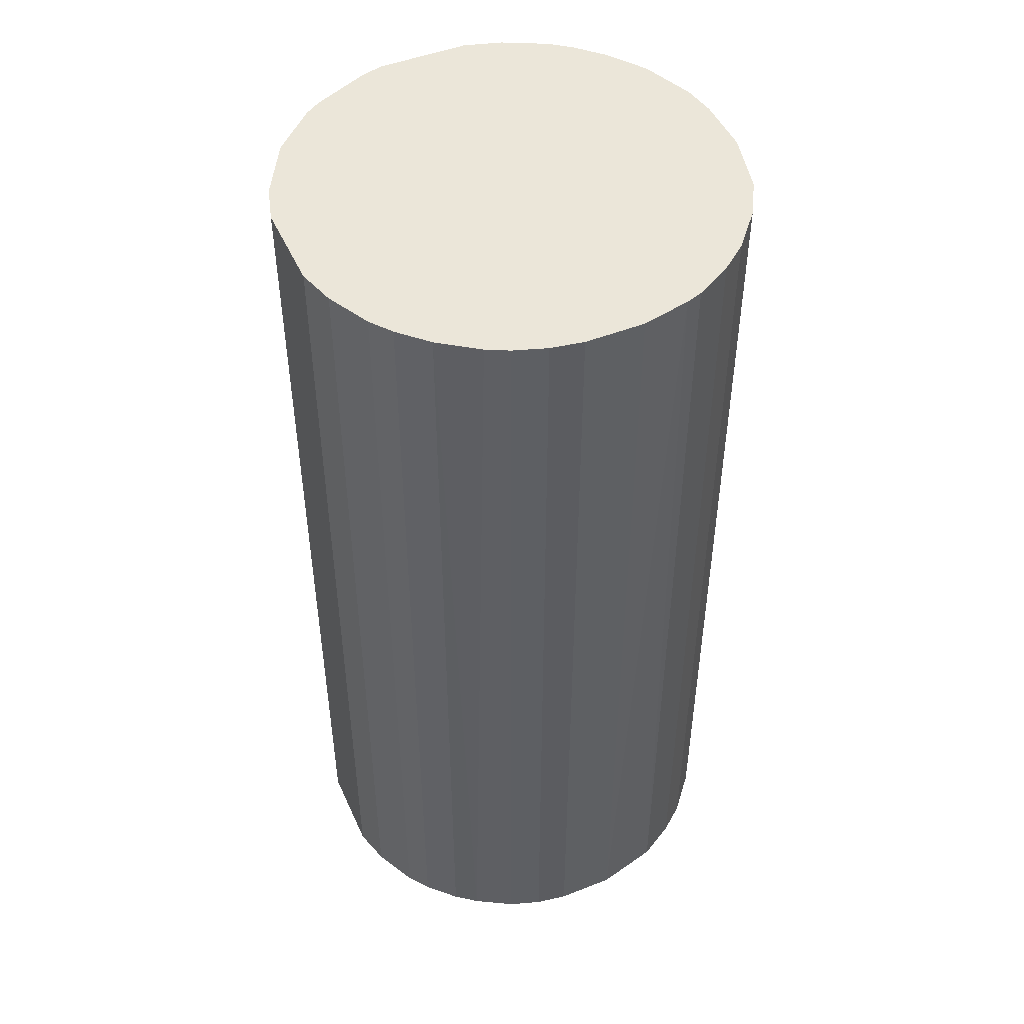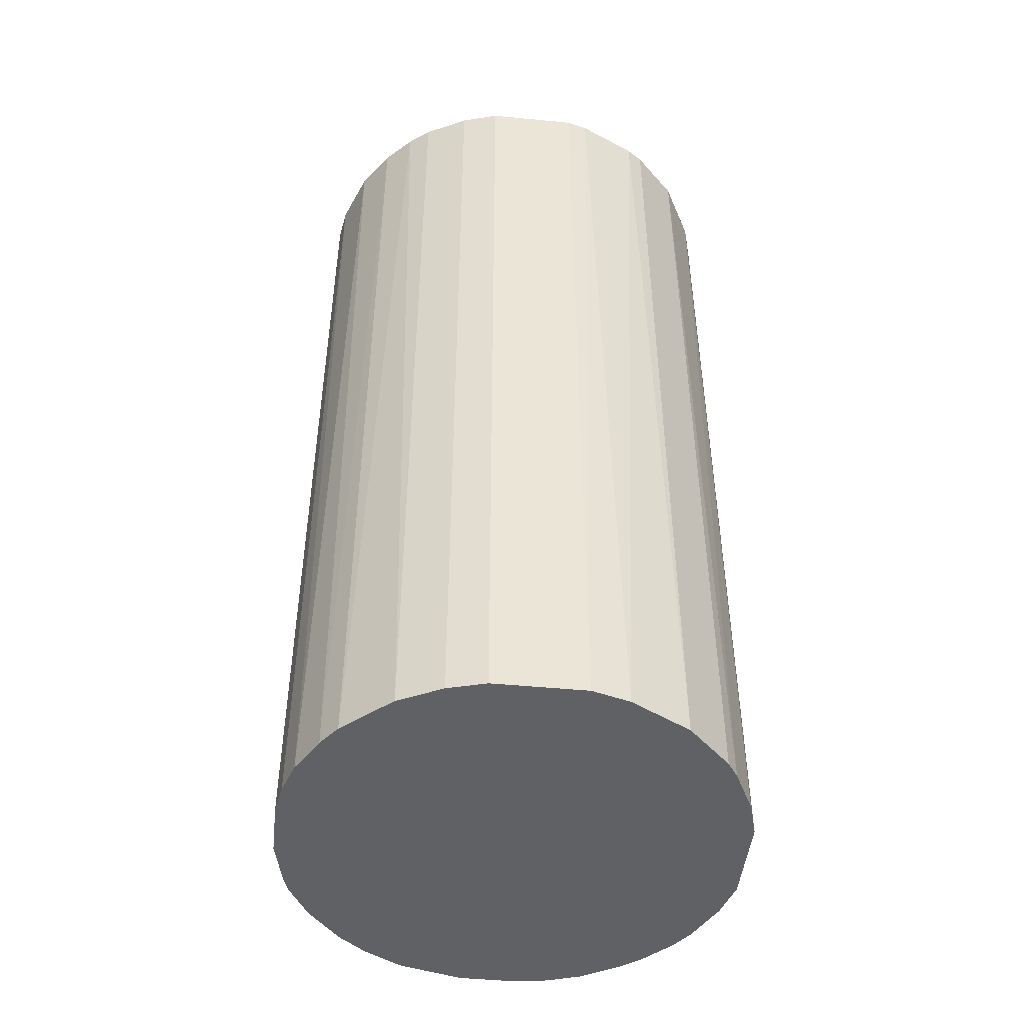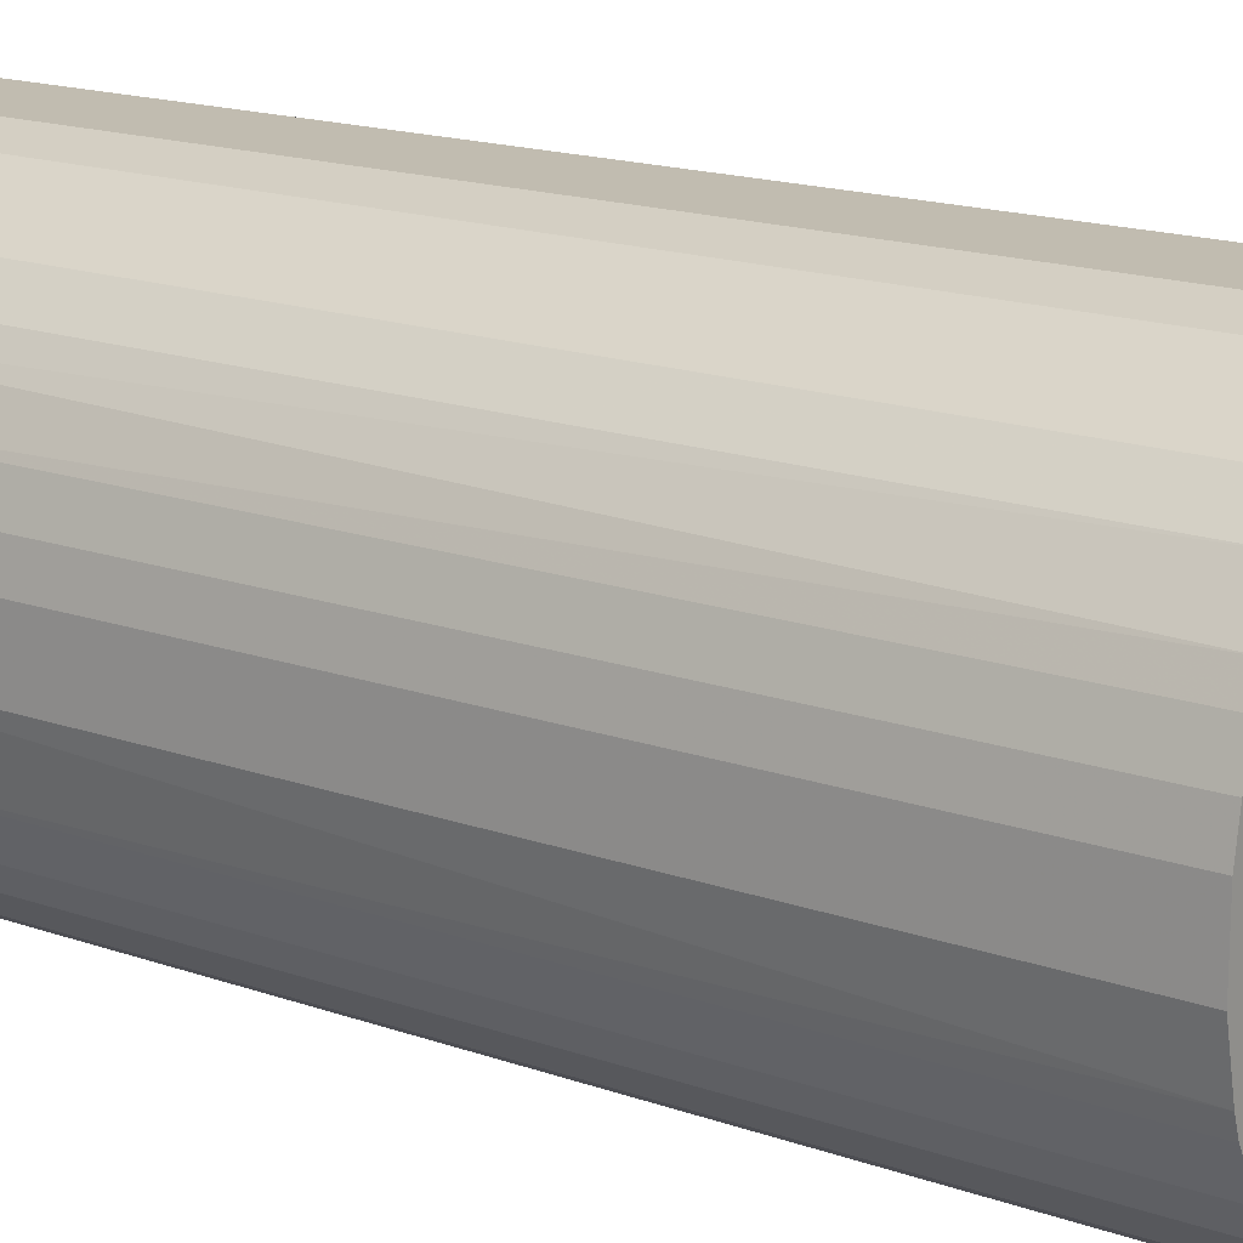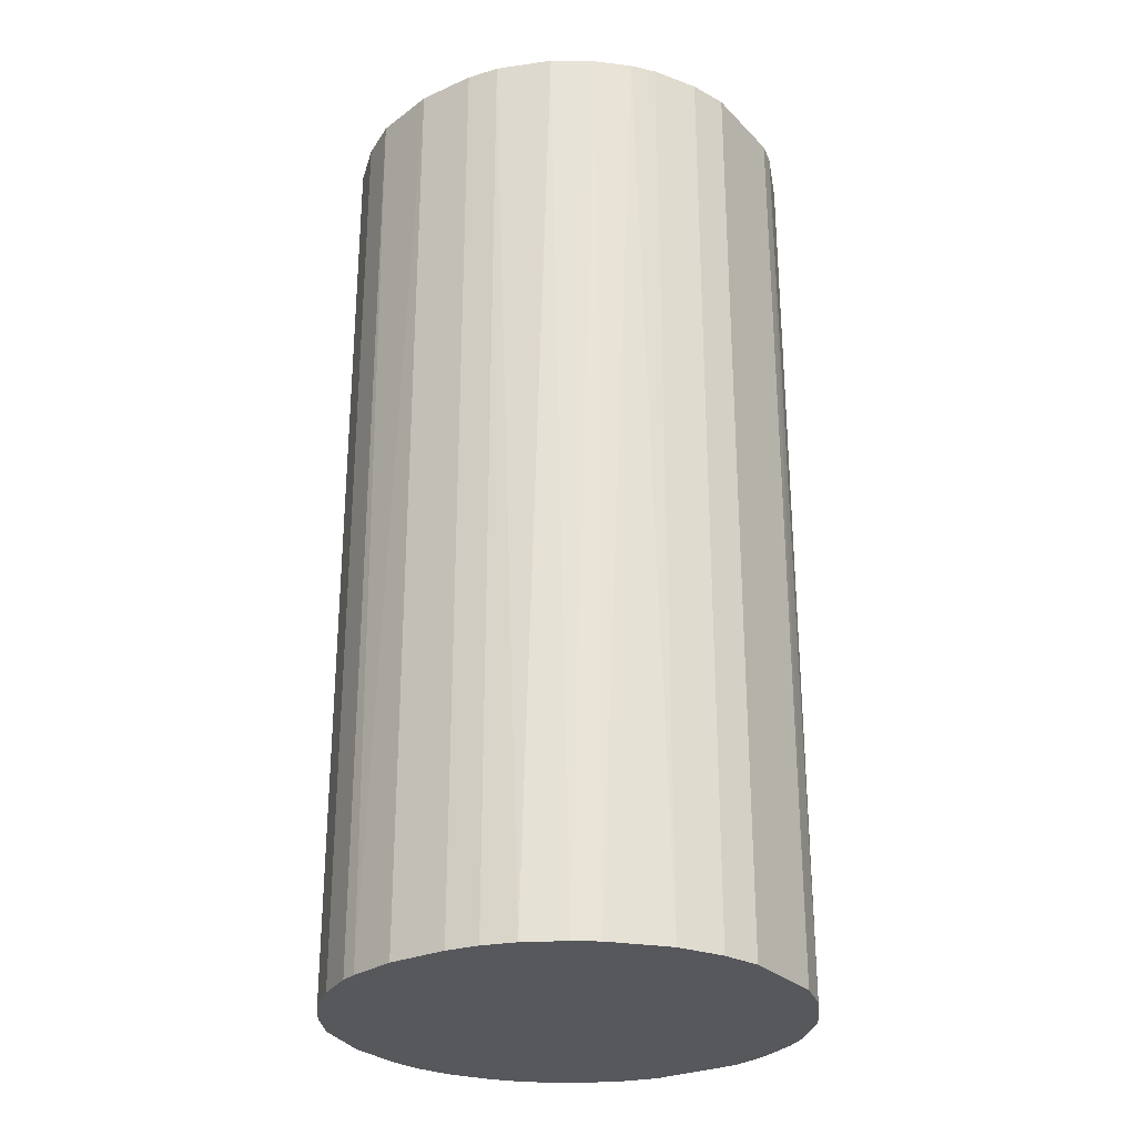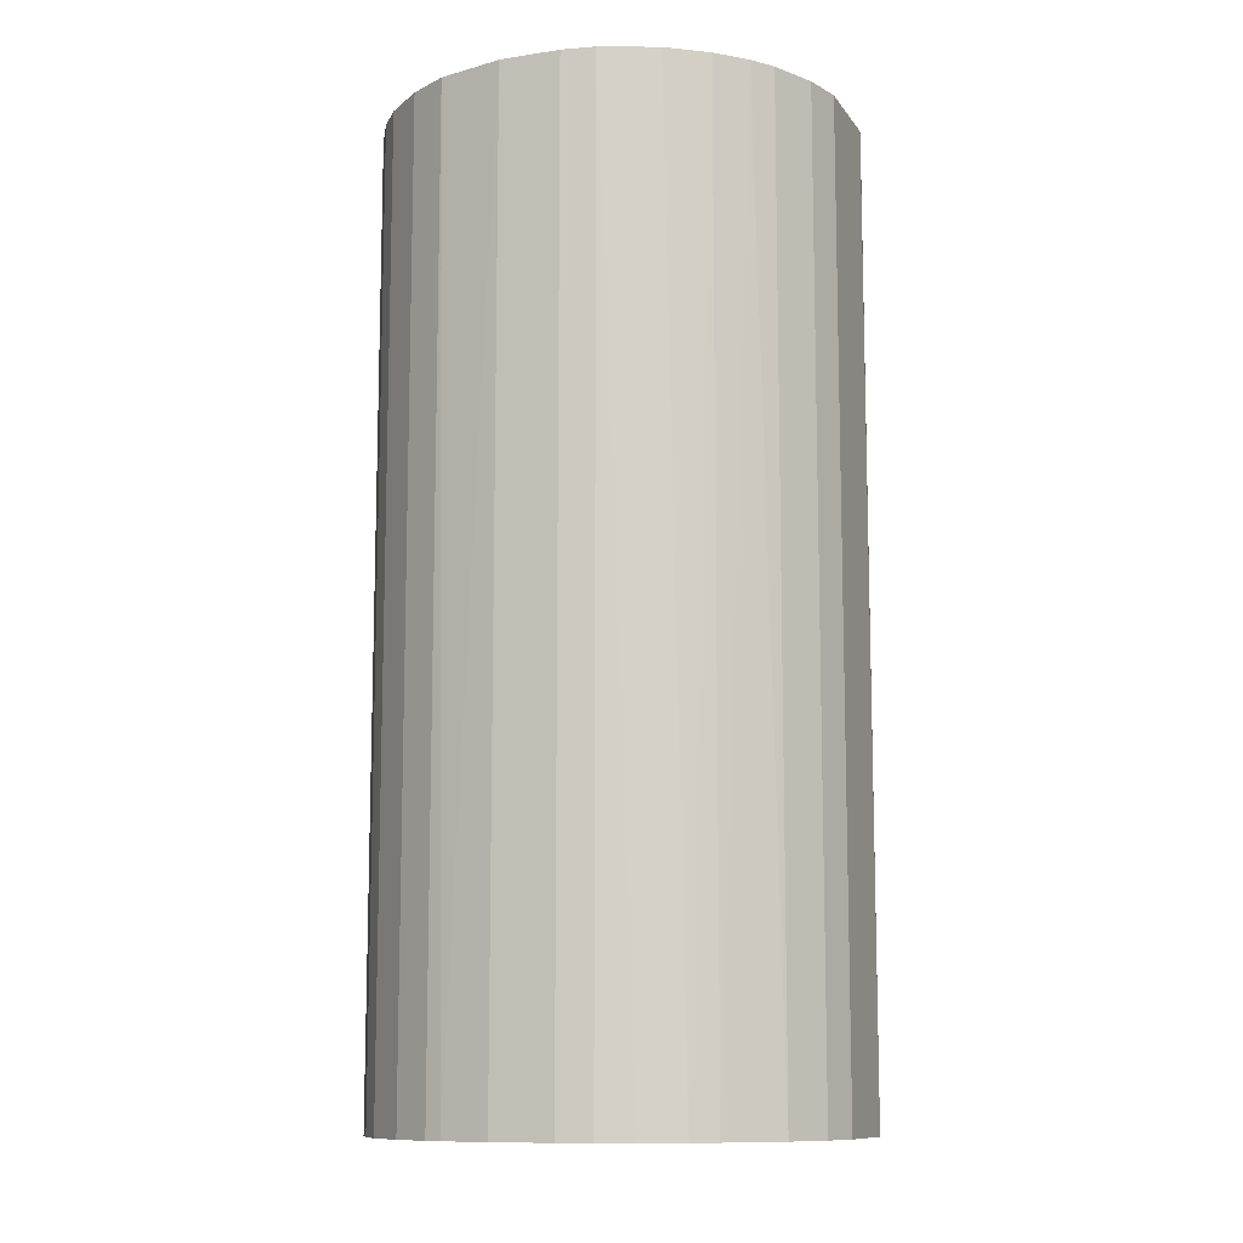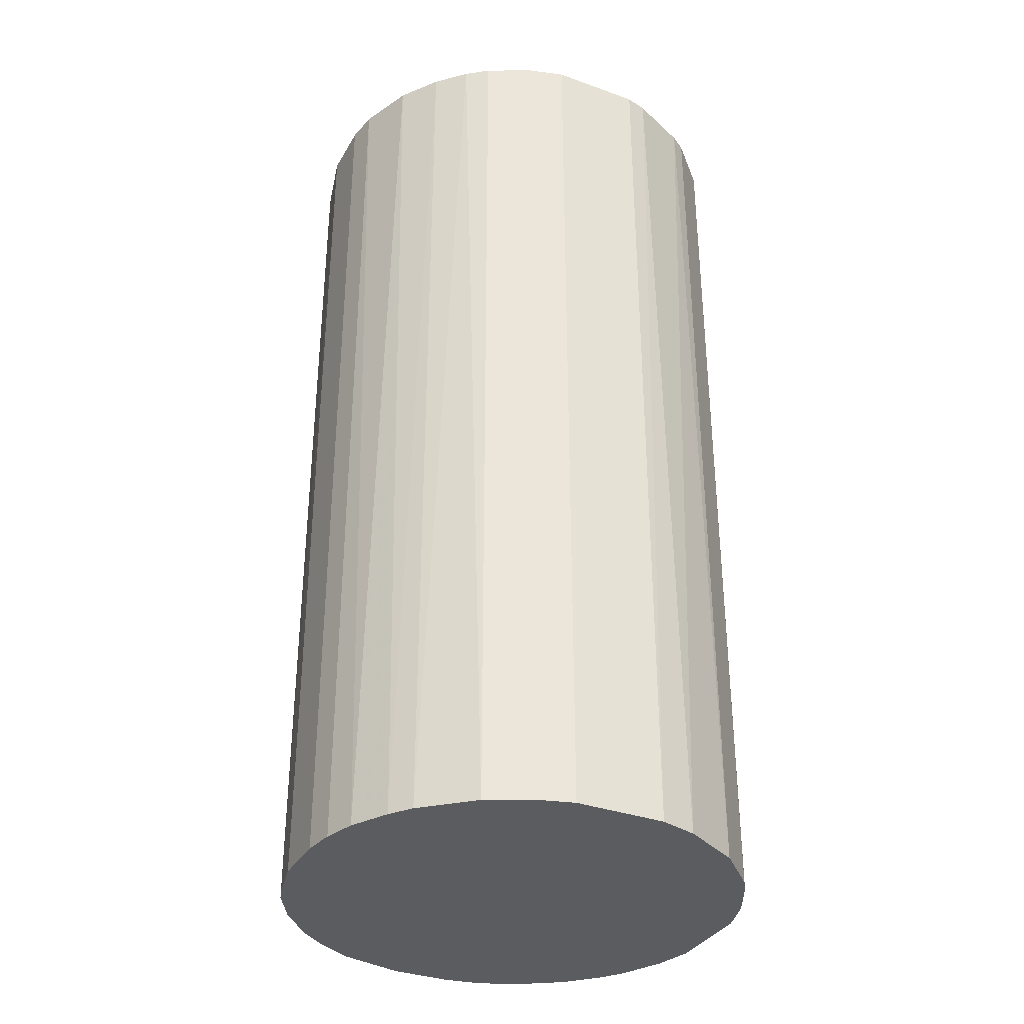
<metadata>
{"format":"obj","ext":"obj","renderer":"f3d","projection":"perspective","resolution":1024,"background":"white","views":[{"elev":48.2,"azim":-113.7,"up":"+Z"},{"elev":-47.2,"azim":83.8,"up":"+Z"},{"elev":16.6,"azim":-54.1,"up":"+Y"},{"elev":-27.8,"azim":34.2,"up":"+Z"},{"elev":-10.8,"azim":21.0,"up":"+Z"},{"elev":-34.2,"azim":64.1,"up":"+Z"}]}
</metadata>
<code>
o convex_0
v -0.02028 0.005522 -0.04285
v 0.02062 0.004059 0.04285
v 0.02013 0.006008 0.04285
v -0.01979 -0.007134 0.04285
v 0.005522 -0.02028 -0.04285
v 0.004059 0.02062 -0.04285
v -0.00762 0.01964 0.04285
v 0.005522 -0.02028 0.04285
v 0.02062 -0.004213 -0.04285
v -0.012 -0.01736 -0.04285
v 0.01769 -0.01152 0.04285
v 0.00747 0.01964 0.04285
v 0.01672 0.01282 -0.04285
v -0.008597 -0.01931 0.04285
v -0.01931 0.008442 0.04285
v -0.01152 0.01769 -0.04285
v -0.01931 -0.008597 -0.04285
v 0.0138 -0.0159 -0.04285
v -0.002755 -0.02077 -0.04285
v -0.01541 -0.01444 0.04285
v 0.01283 0.01672 0.04285
v 0.02062 0.004059 -0.04285
v -0.0159 0.0138 0.04285
v -0.02077 -0.002755 0.04285
v -0.01736 0.01185 -0.04285
v 0.01136 0.01769 -0.04285
v -0.004213 0.02062 -0.04285
v 0.02062 -0.004213 0.04285
v 0.01039 -0.01833 0.04285
v 0.004059 0.02062 0.04285
v -0.02077 -0.002755 -0.04285
v 0.01769 -0.01152 -0.04285
v -0.002755 -0.02077 0.04285
v 0.01672 0.01282 0.04285
v -0.02077 0.002597 0.04285
v -0.01541 -0.01444 -0.04285
v -0.004213 0.02062 0.04285
v -0.01152 0.01769 0.04285
v -0.007134 -0.01979 -0.04285
v 0.01964 0.007466 -0.04285
v 0.008442 -0.01931 -0.04285
v 0.01964 -0.00762 -0.04285
v 0.0138 -0.0159 0.04285
v -0.01736 -0.012 0.04285
v 0.002601 -0.02077 -0.04285
v -0.01347 0.01623 -0.04285
v -0.012 -0.01736 0.04285
v 0.00747 0.01964 -0.04285
v -0.00762 0.01964 -0.04285
v 0.01964 -0.00762 0.04285
v 0.002601 -0.02077 0.04285
v -0.02077 0.002597 -0.04285
v 0.01769 0.01136 0.04285
v -0.01931 0.008442 -0.04285
v 0.01623 -0.01346 0.04285
v -0.01834 0.01039 0.04285
v 0.01283 0.01672 -0.04285
v -0.01736 -0.012 -0.04285
v 0.01185 -0.01736 -0.04285
v -0.02028 0.005522 0.04285
v -0.01347 0.01623 0.04285
v -0.008597 -0.01931 -0.04285
v -0.0159 0.0138 -0.04285
v -0.01931 -0.008597 0.04285
f 17 44 64
f 2 3 4
f 5 1 6
f 4 3 7
f 2 4 8
f 5 6 9
f 1 5 10
f 2 8 11
f 7 3 12
f 9 6 13
f 8 4 14
f 4 7 15
f 6 1 16
f 1 10 17
f 5 9 18
f 10 5 19
f 14 4 20
f 12 3 21
f 3 2 22
f 2 9 22
f 9 13 22
f 15 7 23
f 4 15 24
f 16 1 25
f 13 6 26
f 12 21 26
f 6 16 27
f 9 2 28
f 2 11 28
f 11 8 29
f 12 6 30
f 7 12 30
f 6 27 30
f 1 17 31
f 17 4 31
f 4 24 31
f 18 9 32
f 8 14 33
f 21 3 34
f 13 21 34
f 24 15 35
f 31 24 35
f 17 10 36
f 10 20 36
f 27 7 37
f 7 30 37
f 30 27 37
f 7 16 38
f 23 7 38
f 10 19 39
f 33 14 39
f 19 33 39
f 3 22 40
f 22 13 40
f 8 5 41
f 5 18 41
f 29 8 41
f 9 28 42
f 32 9 42
f 11 32 42
f 11 29 43
f 20 4 44
f 36 20 44
f 5 8 45
f 19 5 45
f 33 19 45
f 16 25 46
f 38 16 46
f 10 14 47
f 14 20 47
f 20 10 47
f 6 12 48
f 26 6 48
f 12 26 48
f 16 7 49
f 7 27 49
f 27 16 49
f 28 11 50
f 42 28 50
f 11 42 50
f 8 33 51
f 45 8 51
f 33 45 51
f 1 31 52
f 35 1 52
f 31 35 52
f 34 3 53
f 13 34 53
f 3 40 53
f 40 13 53
f 1 15 54
f 25 1 54
f 32 11 55
f 18 32 55
f 11 43 55
f 43 18 55
f 15 23 56
f 23 25 56
f 54 15 56
f 25 54 56
f 21 13 57
f 13 26 57
f 26 21 57
f 17 36 58
f 44 17 58
f 36 44 58
f 41 18 59
f 29 41 59
f 18 43 59
f 43 29 59
f 15 1 60
f 1 35 60
f 35 15 60
f 23 38 61
f 46 23 61
f 38 46 61
f 14 10 62
f 10 39 62
f 39 14 62
f 25 23 63
f 46 25 63
f 23 46 63
f 4 17 64
f 44 4 64

</code>
